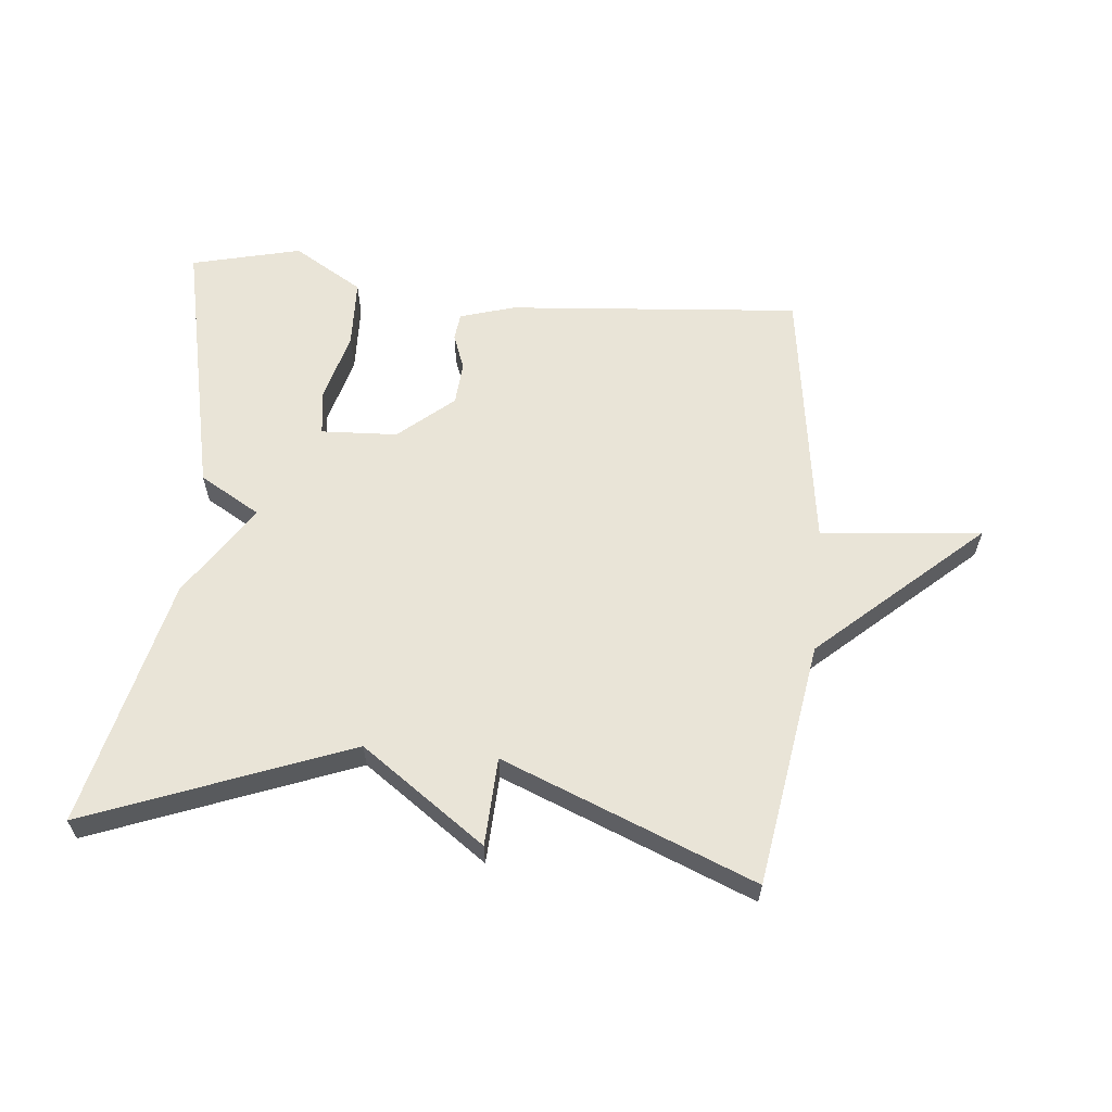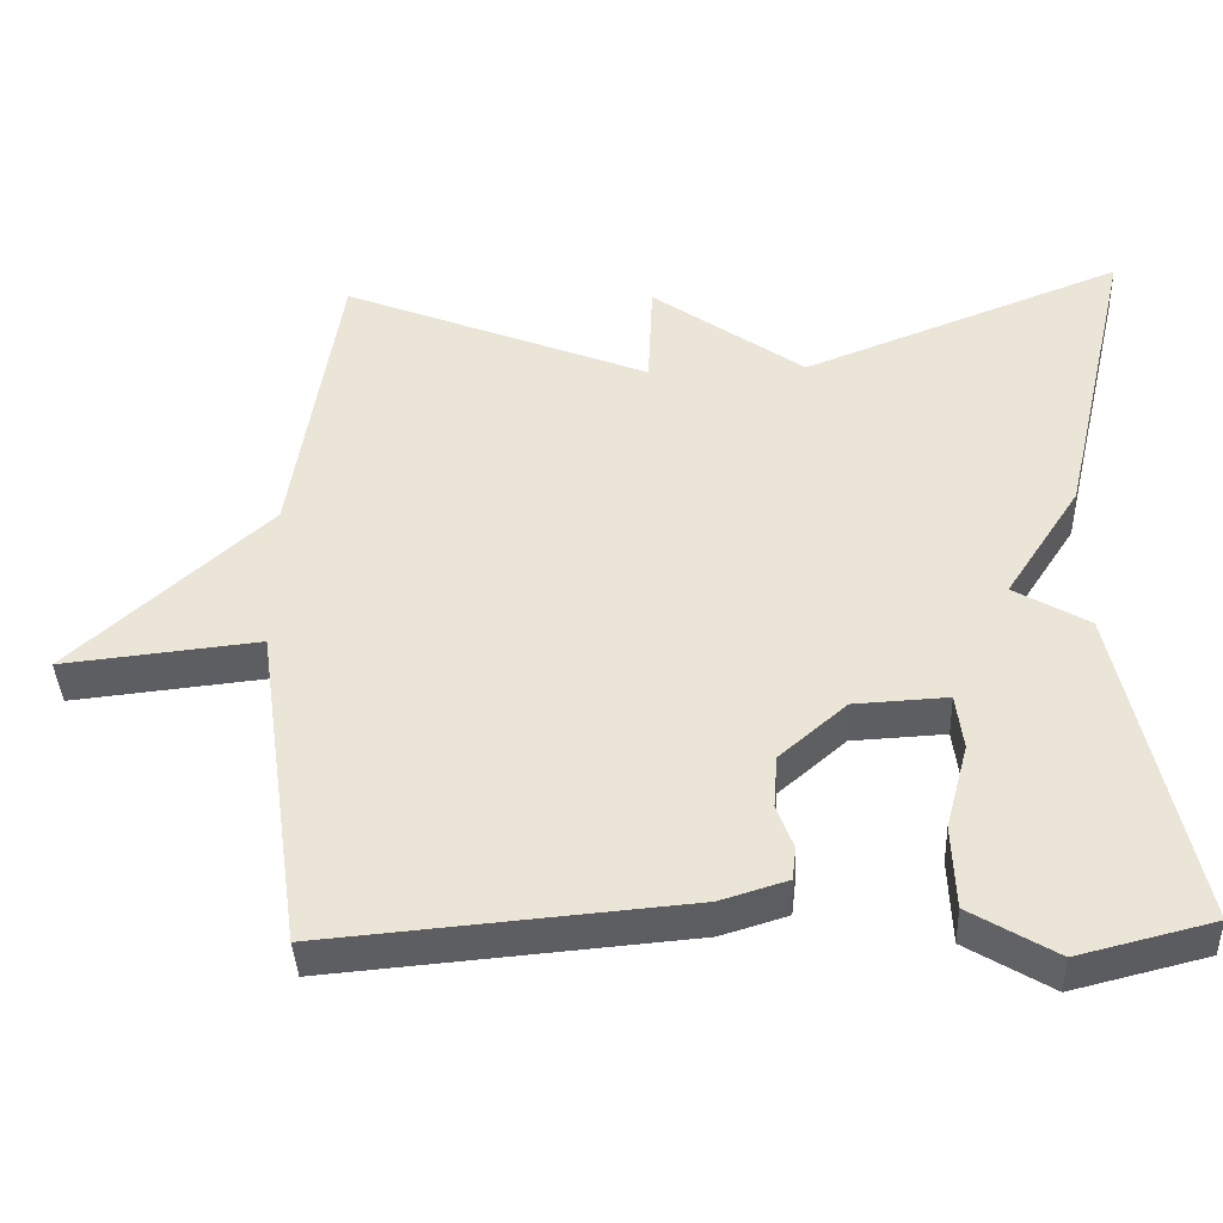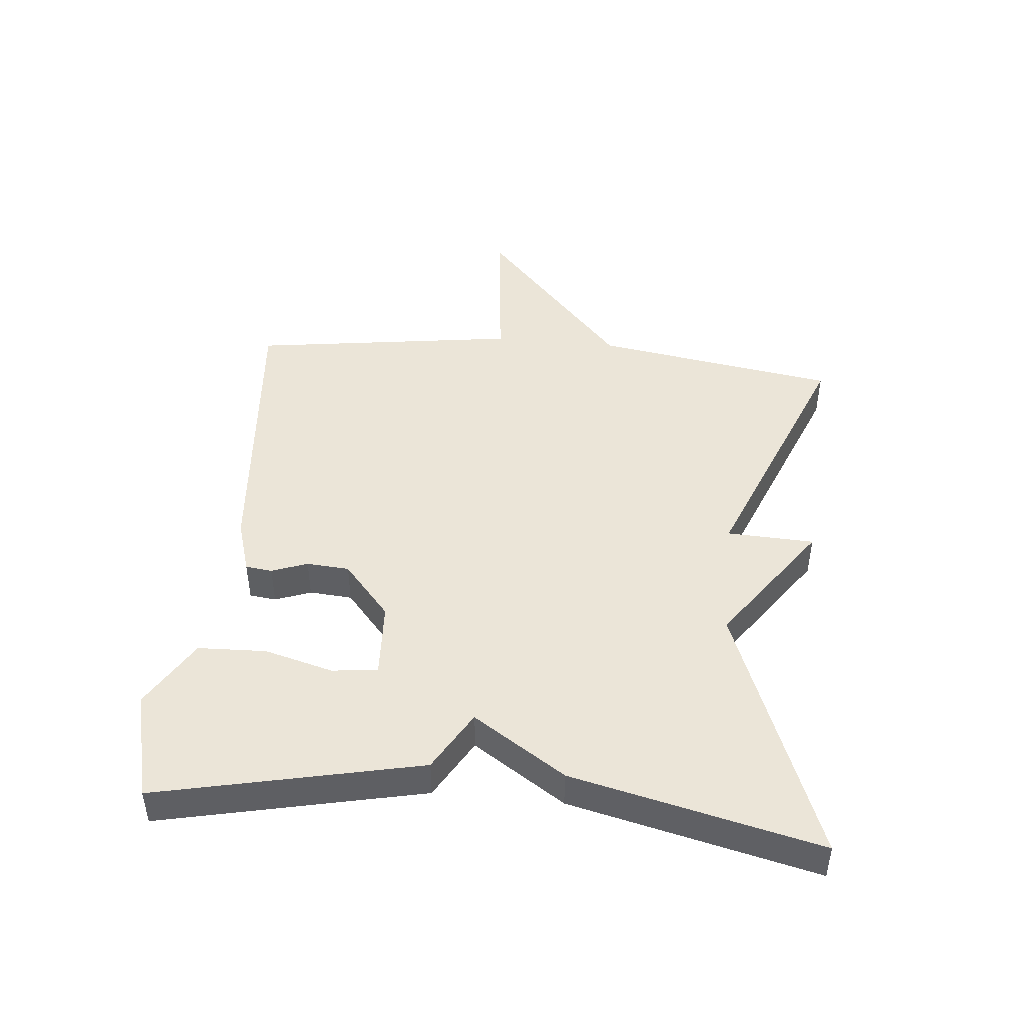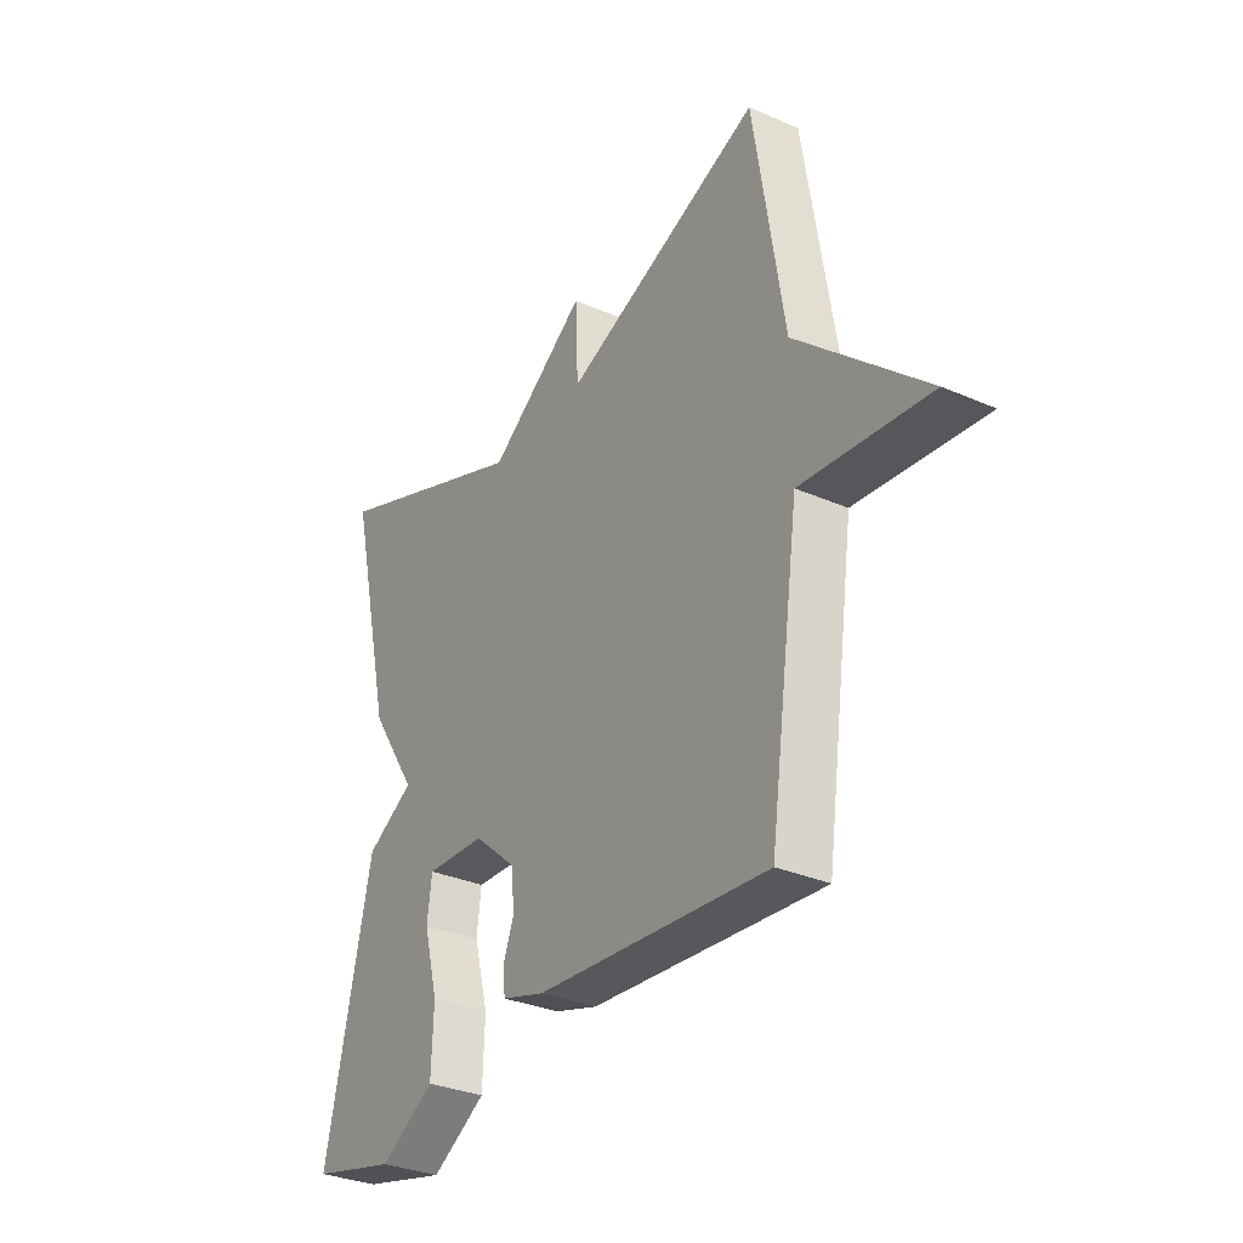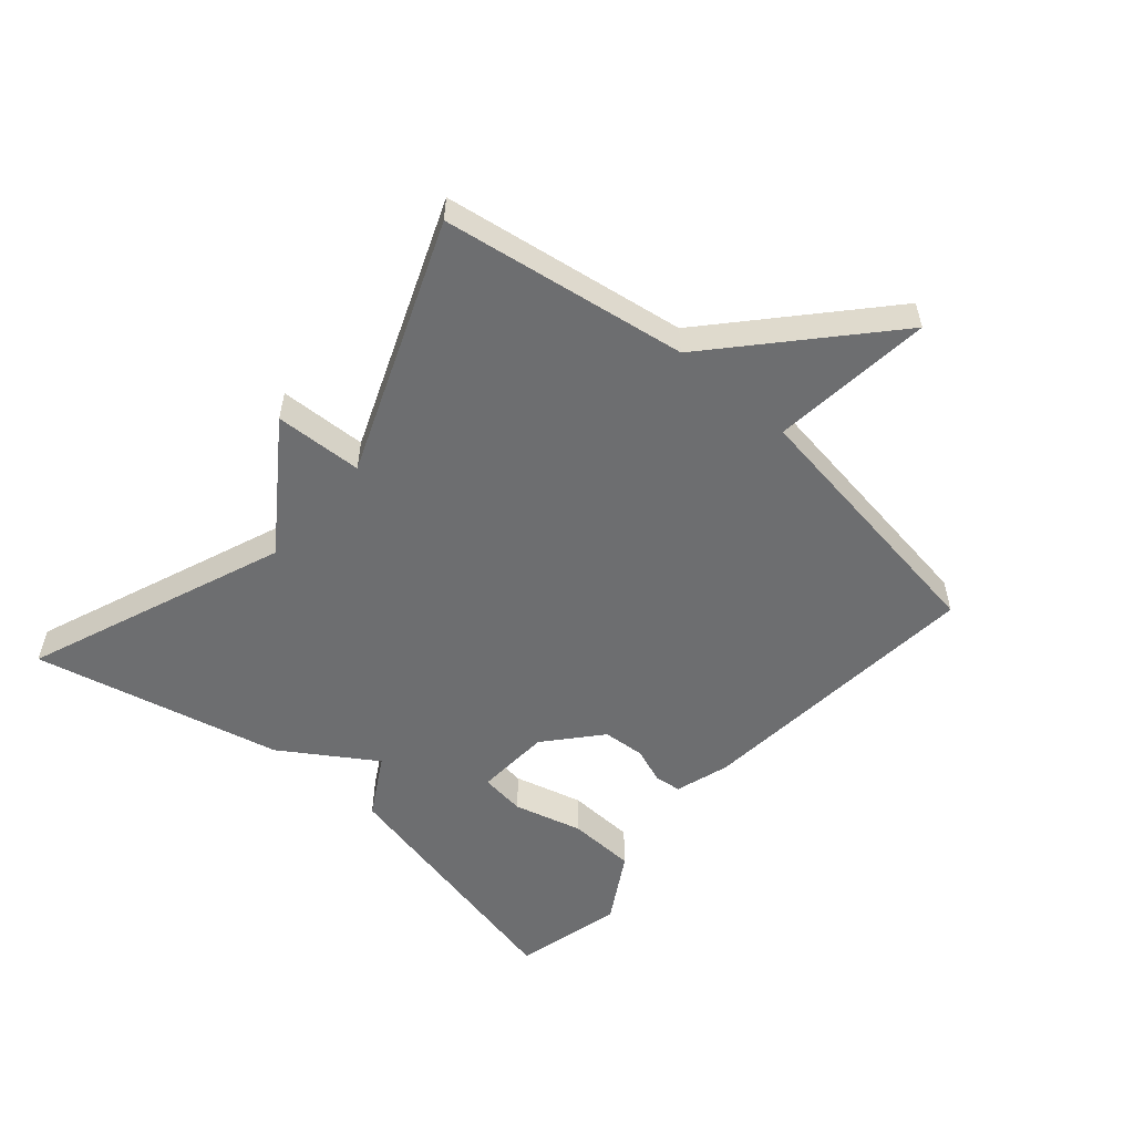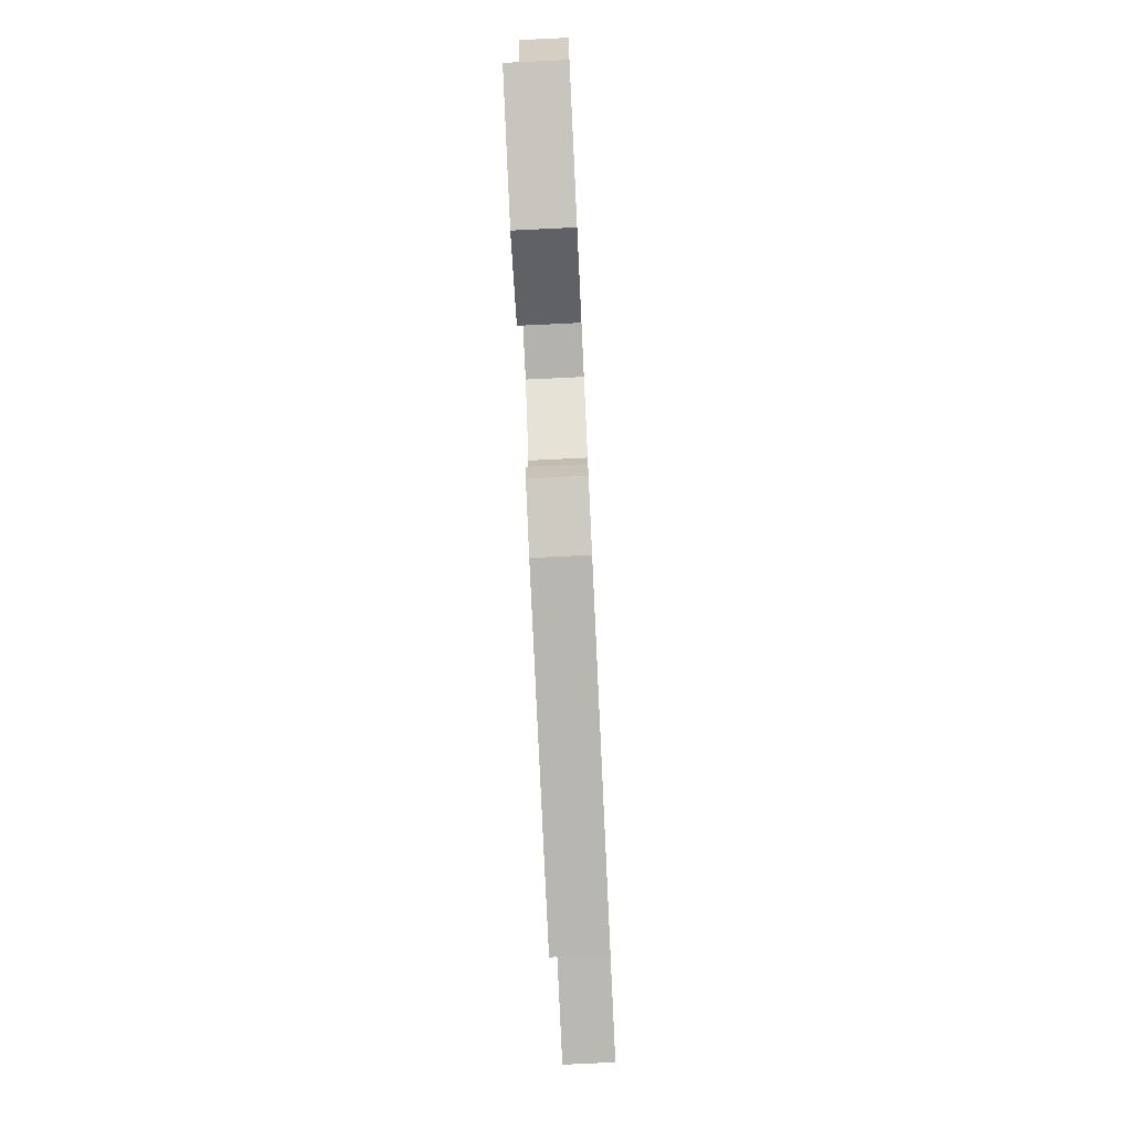
<metadata>
{"format":"obj","ext":"obj","renderer":"f3d","projection":"perspective","resolution":1024,"background":"white","views":[{"elev":61.0,"azim":5.6,"up":"+Y"},{"elev":-39.6,"azim":-177.5,"up":"+Z"},{"elev":45.8,"azim":-84.5,"up":"+Y"},{"elev":-31.8,"azim":58.4,"up":"+Z"},{"elev":-54.2,"azim":48.9,"up":"+Y"},{"elev":-76.8,"azim":-87.3,"up":"+Z"}]}
</metadata>
<code>
v -0.5 0.07 0.5
v -0.093 0.07 0.343
v 0.101 0.07 0.48
v 0.107 0.07 0.343
v 0.5 0.07 0.5
v 0.56 0.07 0.119
v 0.811 0.07 -0.107
v 0.56 0.07 -0.081
v 0.5 0.07 -0.5
v 0.042 0.07 -0.461
v -0.043 0.07 -0.435
v -0.048 0.07 -0.393
v -0.027 0.07 -0.337
v -0.032 0.07 -0.27
v -0.117 0.07 -0.197
v -0.236 0.07 -0.191
v -0.245 0.07 -0.262
v -0.216 0.07 -0.37
v -0.22 0.07 -0.477
v -0.329 0.07 -0.542
v -0.5 0.07 -0.5
v -0.409 0.07 -0.088
v -0.314 0.07 -0.033
v -0.409 0.07 0.112
v -0.5 0 0.5
v -0.093 0 0.343
v 0.101 0 0.48
v 0.107 0 0.343
v 0.5 0 0.5
v 0.56 0 0.119
v 0.811 0 -0.107
v 0.56 0 -0.081
v 0.5 0 -0.5
v 0.042 0 -0.461
v -0.043 0 -0.435
v -0.048 0 -0.393
v -0.027 0 -0.337
v -0.032 0 -0.27
v -0.117 0 -0.197
v -0.236 0 -0.191
v -0.245 0 -0.262
v -0.216 0 -0.37
v -0.22 0 -0.477
v -0.329 0 -0.542
v -0.5 0 -0.5
v -0.409 0 -0.088
v -0.314 0 -0.033
v -0.409 0 0.112
f 23 24 1 2
f 21 22 23
f 20 21 23
f 19 20 23
f 18 19 23
f 17 18 23
f 16 17 23
f 2 3 4
f 23 2 4
f 16 23 4
f 15 16 4
f 4 5 6
f 15 4 6
f 14 15 6
f 13 14 6
f 12 13 6
f 11 12 6
f 10 11 6
f 9 10 6
f 8 9 6
f 6 7 8
f 26 25 48 47
f 47 46 45
f 47 45 44
f 47 44 43
f 47 43 42
f 47 42 41
f 47 41 40
f 28 27 26
f 28 26 47
f 28 47 40
f 28 40 39
f 30 29 28
f 30 28 39
f 30 39 38
f 30 38 37
f 30 37 36
f 30 36 35
f 30 35 34
f 30 34 33
f 30 33 32
f 32 31 30
f 1 25 26 2
f 2 26 27 3
f 3 27 28 4
f 4 28 29 5
f 5 29 30 6
f 6 30 31 7
f 7 31 32 8
f 8 32 33 9
f 9 33 34 10
f 10 34 35 11
f 11 35 36 12
f 12 36 37 13
f 13 37 38 14
f 14 38 39 15
f 15 39 40 16
f 16 40 41 17
f 17 41 42 18
f 18 42 43 19
f 19 43 44 20
f 20 44 45 21
f 21 45 46 22
f 22 46 47 23
f 23 47 48 24
f 24 48 25 1

</code>
